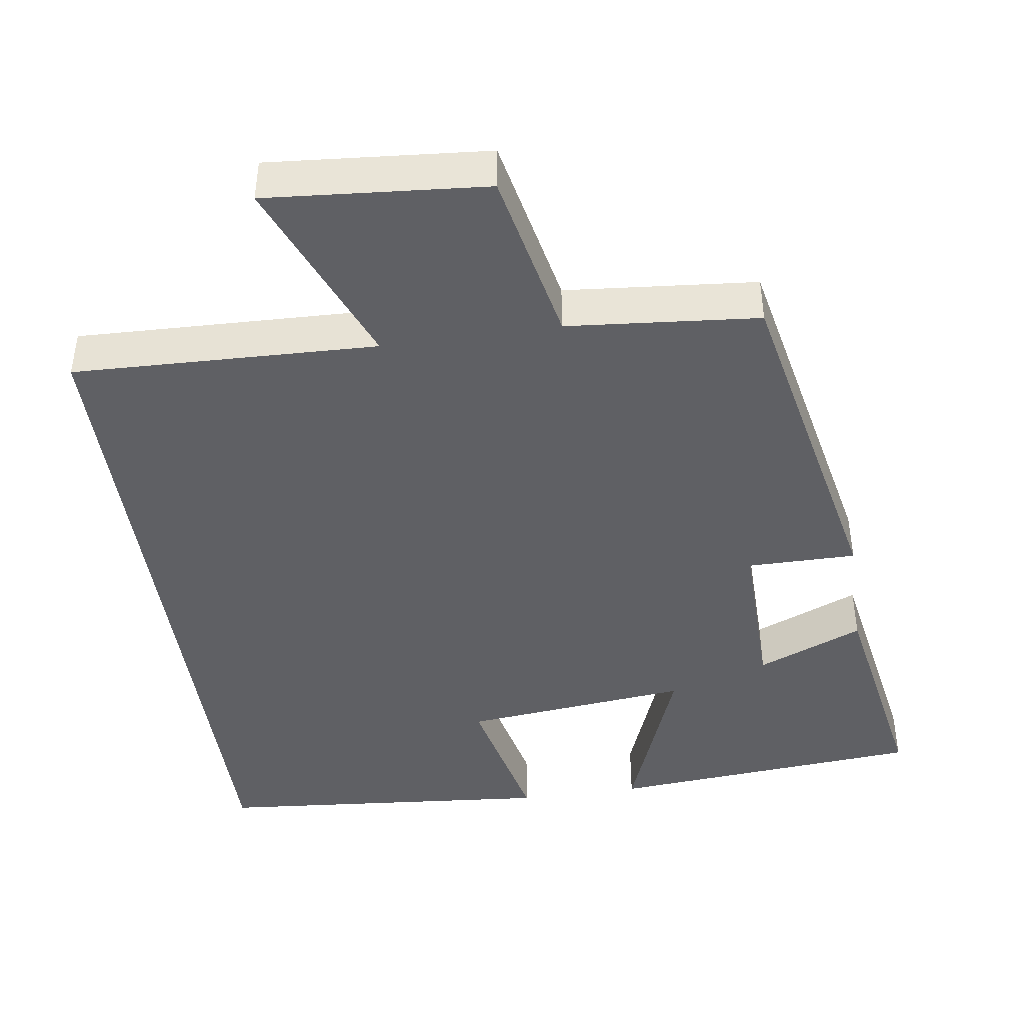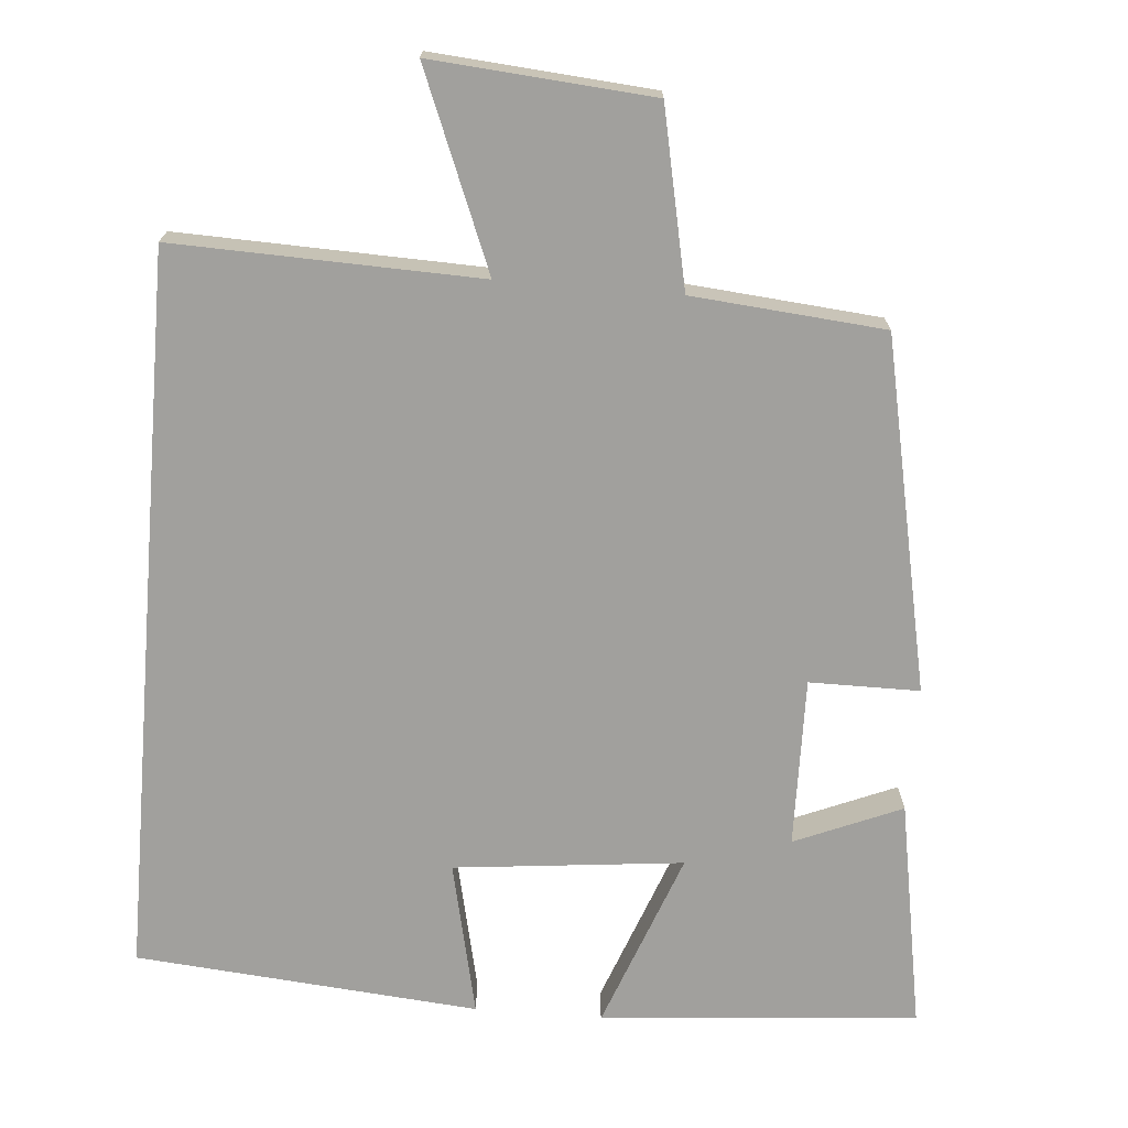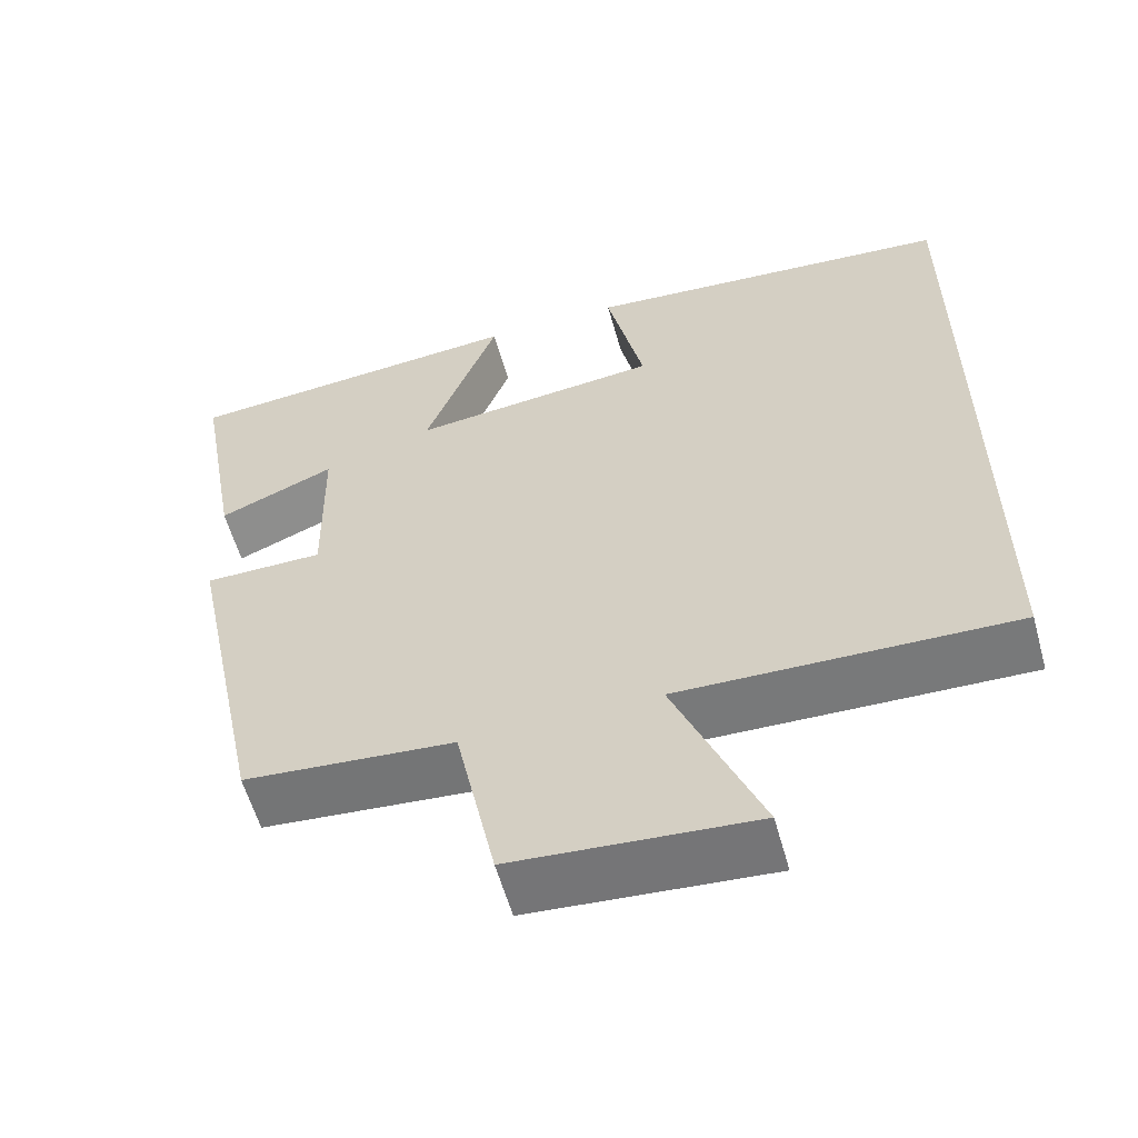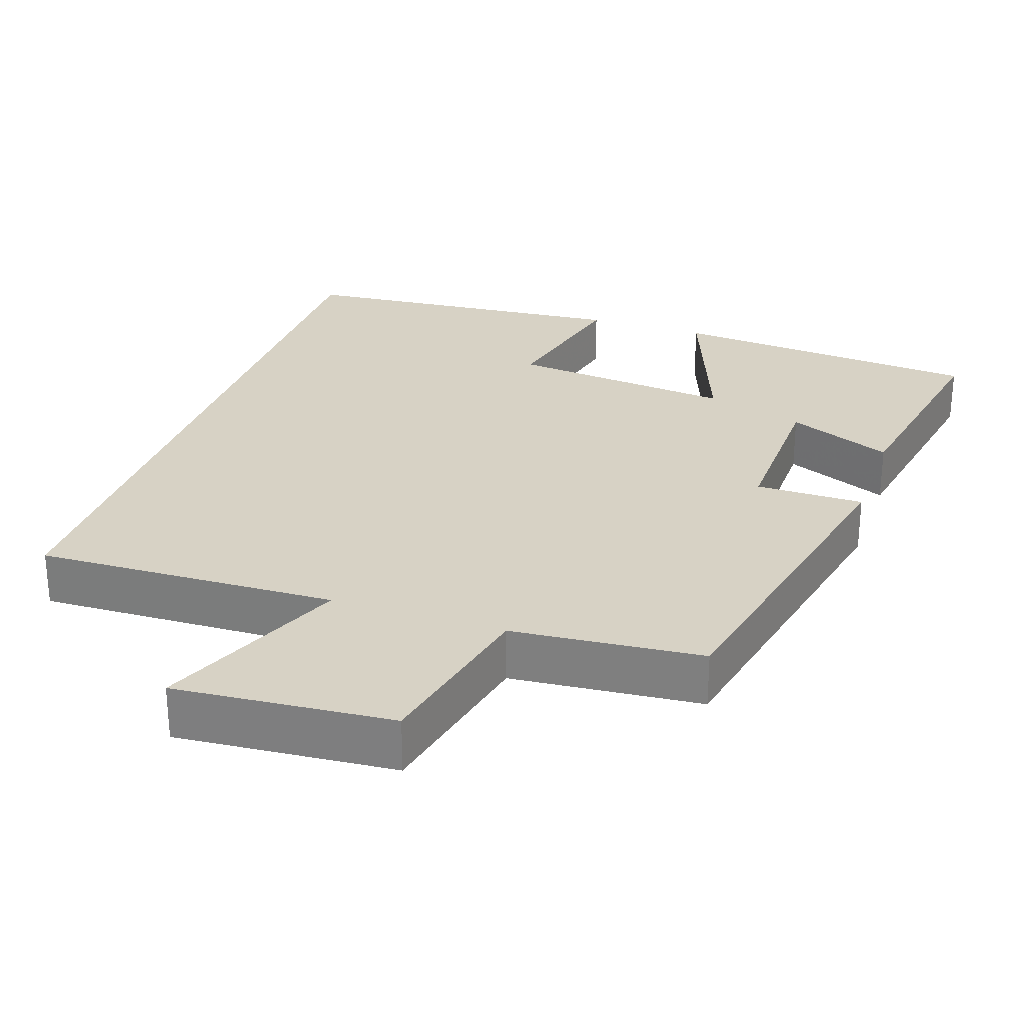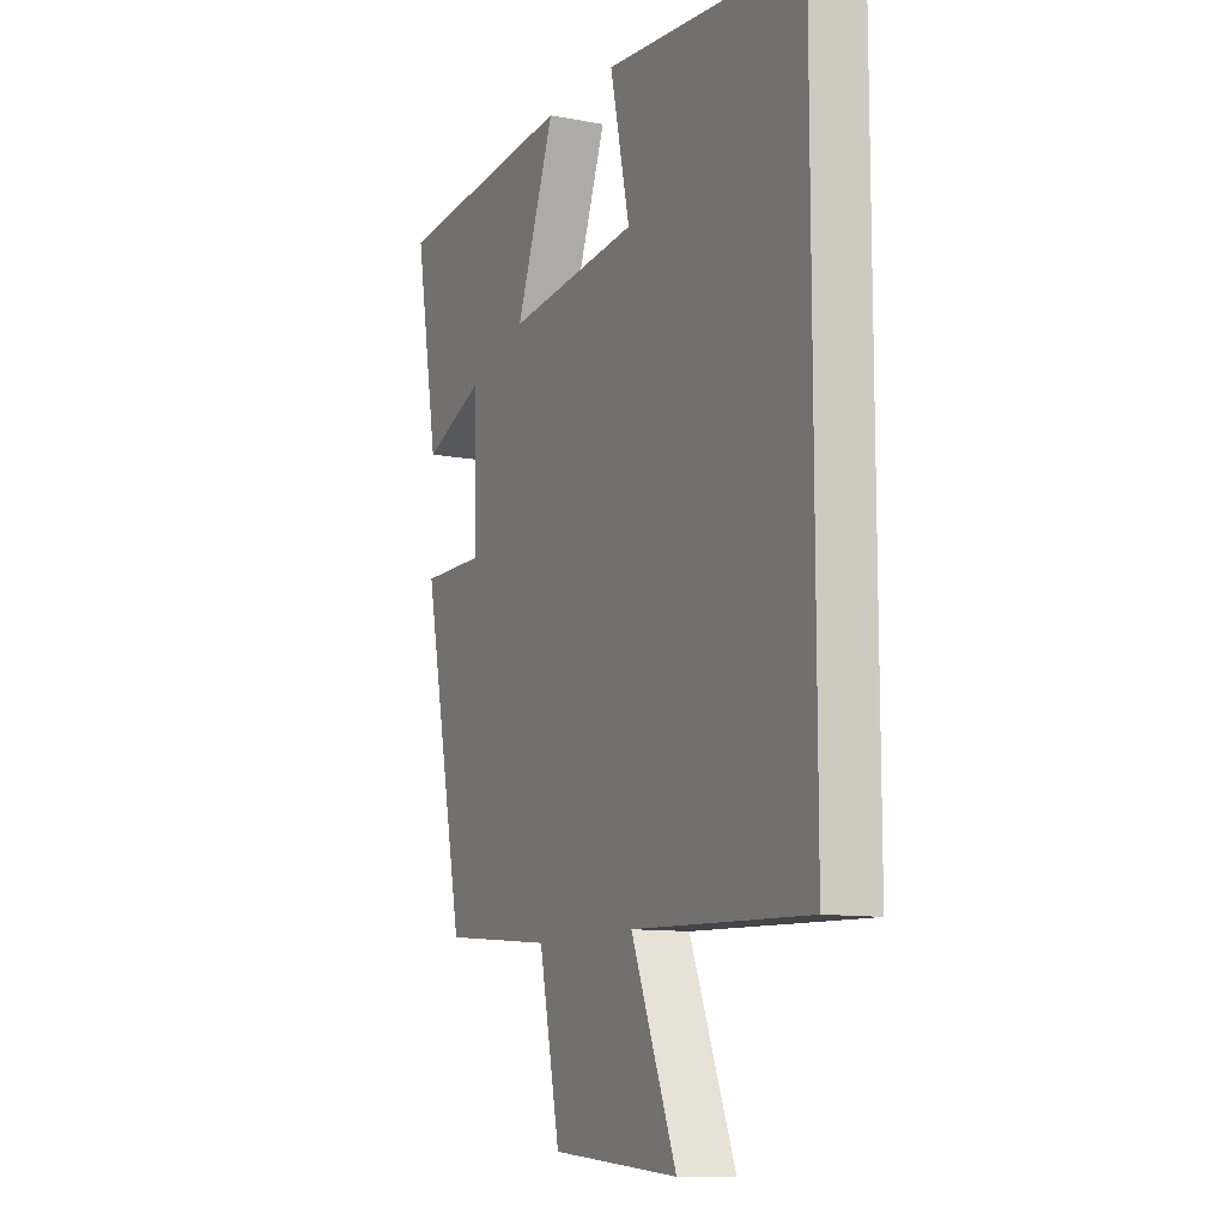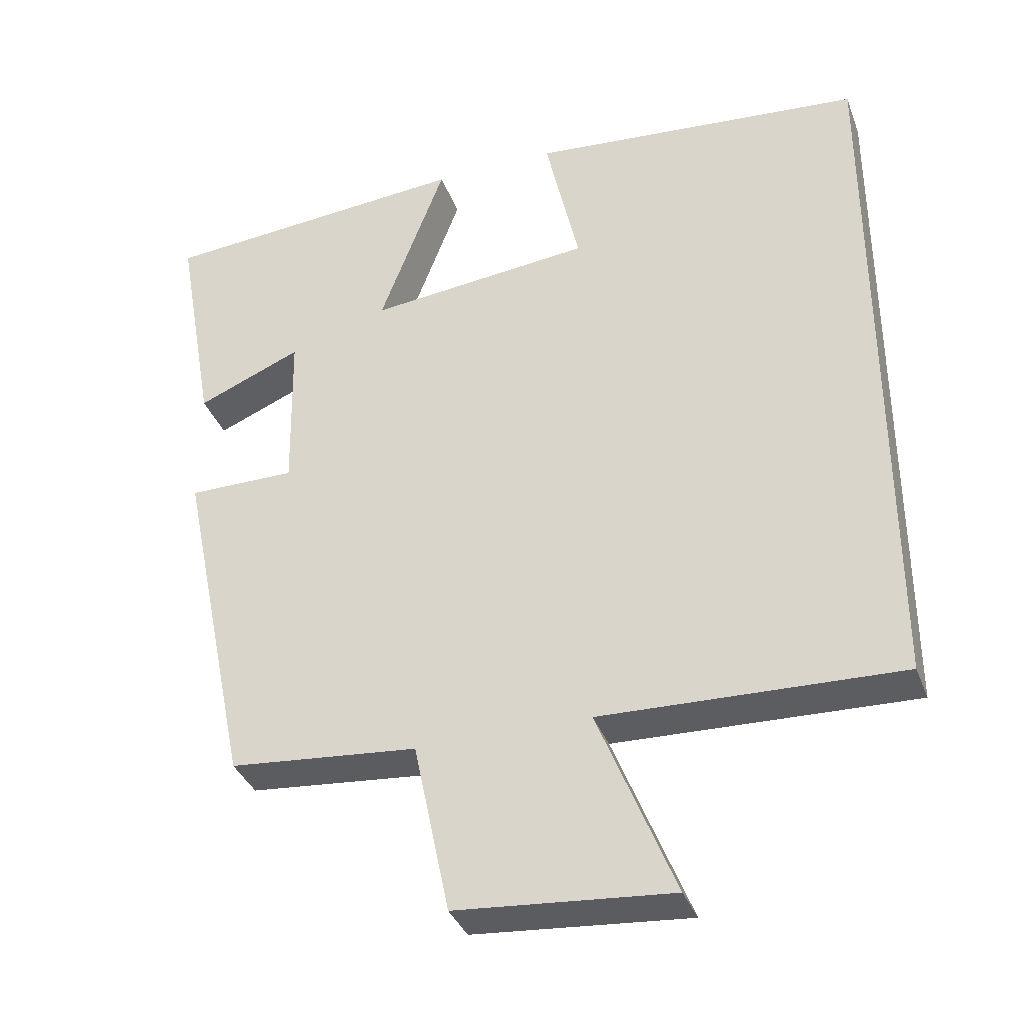
<metadata>
{"format":"obj","ext":"obj","renderer":"f3d","projection":"perspective","resolution":1024,"background":"white","views":[{"elev":-43.4,"azim":-171.7,"up":"+Y"},{"elev":-71.6,"azim":175.3,"up":"+Y"},{"elev":-58.4,"azim":15.6,"up":"+Z"},{"elev":27.6,"azim":-161.1,"up":"+Y"},{"elev":-10.7,"azim":64.4,"up":"+Z"},{"elev":-36.0,"azim":19.2,"up":"+Z"}]}
</metadata>
<code>
v 0.5 0.07 -0.513
v 0.092 0.07 -0.5
v 0.197 0.07 -0.76
v -0.097 0.07 -0.736
v -0.146 0.07 -0.5
v -0.403 0.07 -0.477
v -0.5 0.07 -0.007
v -0.353 0.07 -0.007
v -0.357 0.07 0.219
v -0.5 0.07 0.159
v -0.554 0.07 0.465
v -0.129 0.07 0.5
v -0.219 0.07 0.261
v 0.087 0.07 0.293
v 0.041 0.07 0.5
v 0.5 0.07 0.46
v 0.5 0 -0.513
v 0.092 0 -0.5
v 0.197 0 -0.76
v -0.097 0 -0.736
v -0.146 0 -0.5
v -0.403 0 -0.477
v -0.5 0 -0.007
v -0.353 0 -0.007
v -0.357 0 0.219
v -0.5 0 0.159
v -0.554 0 0.465
v -0.129 0 0.5
v -0.219 0 0.261
v 0.087 0 0.293
v 0.041 0 0.5
v 0.5 0 0.46
f 14 15 16 1
f 13 14 1 2
f 11 12 13
f 9 10 11
f 9 11 13
f 8 9 13 2
f 5 6 7 8
f 2 3 4 5
f 2 5 8
f 17 32 31 30
f 18 17 30 29
f 29 28 27
f 27 26 25
f 29 27 25
f 18 29 25 24
f 24 23 22 21
f 21 20 19 18
f 24 21 18
f 1 17 18 2
f 2 18 19 3
f 3 19 20 4
f 4 20 21 5
f 5 21 22 6
f 6 22 23 7
f 7 23 24 8
f 8 24 25 9
f 9 25 26 10
f 10 26 27 11
f 11 27 28 12
f 12 28 29 13
f 13 29 30 14
f 14 30 31 15
f 15 31 32 16
f 16 32 17 1

</code>
